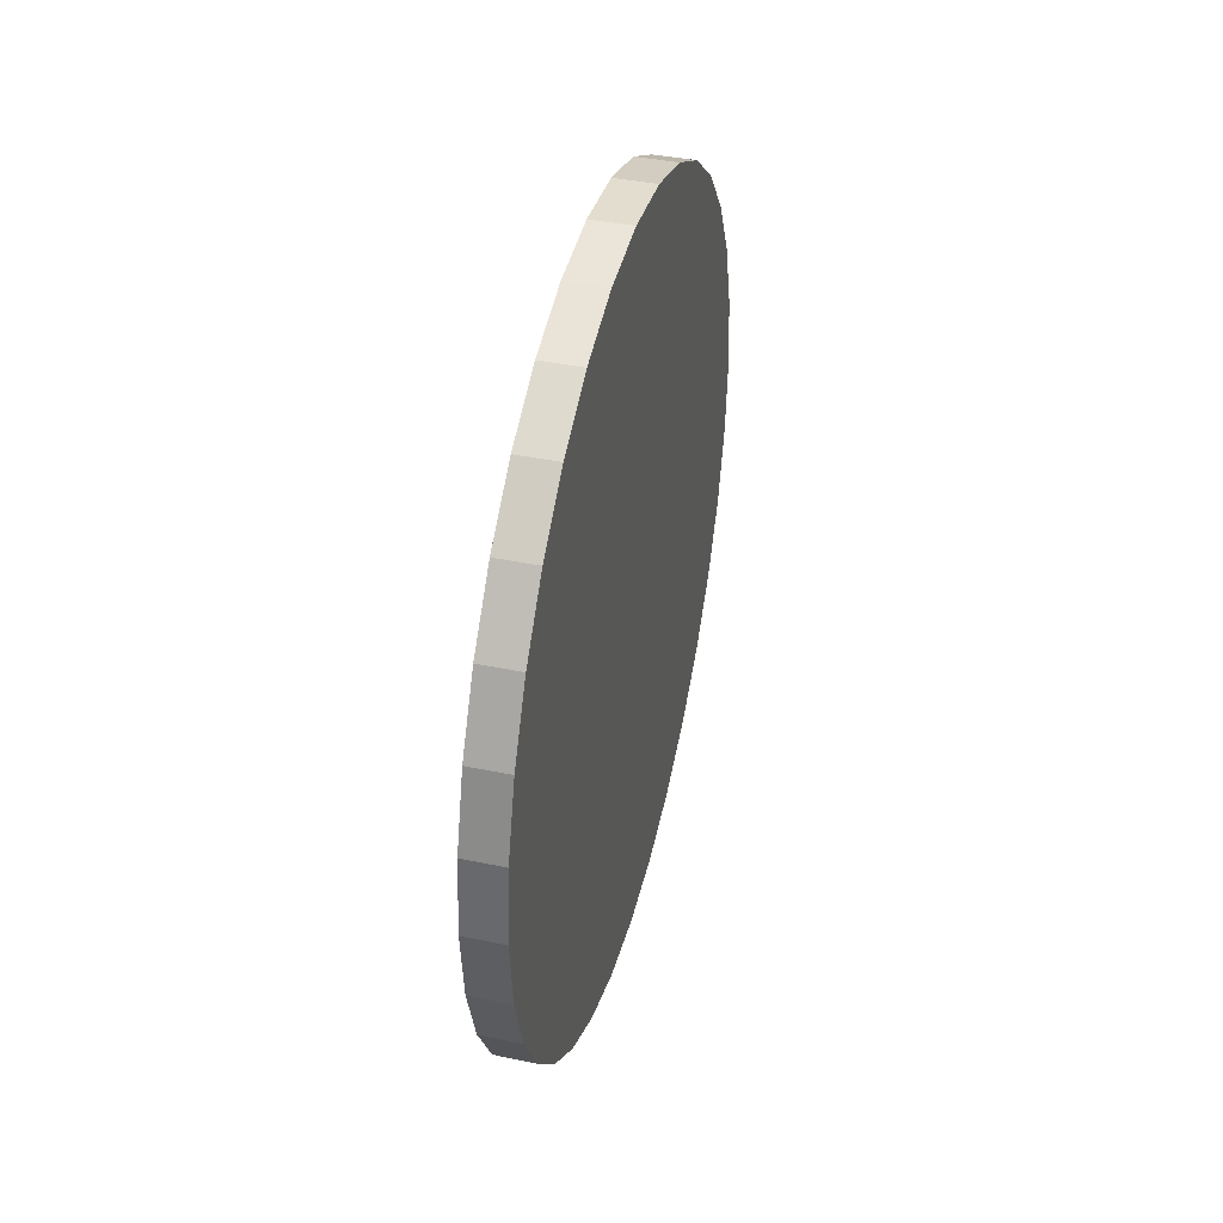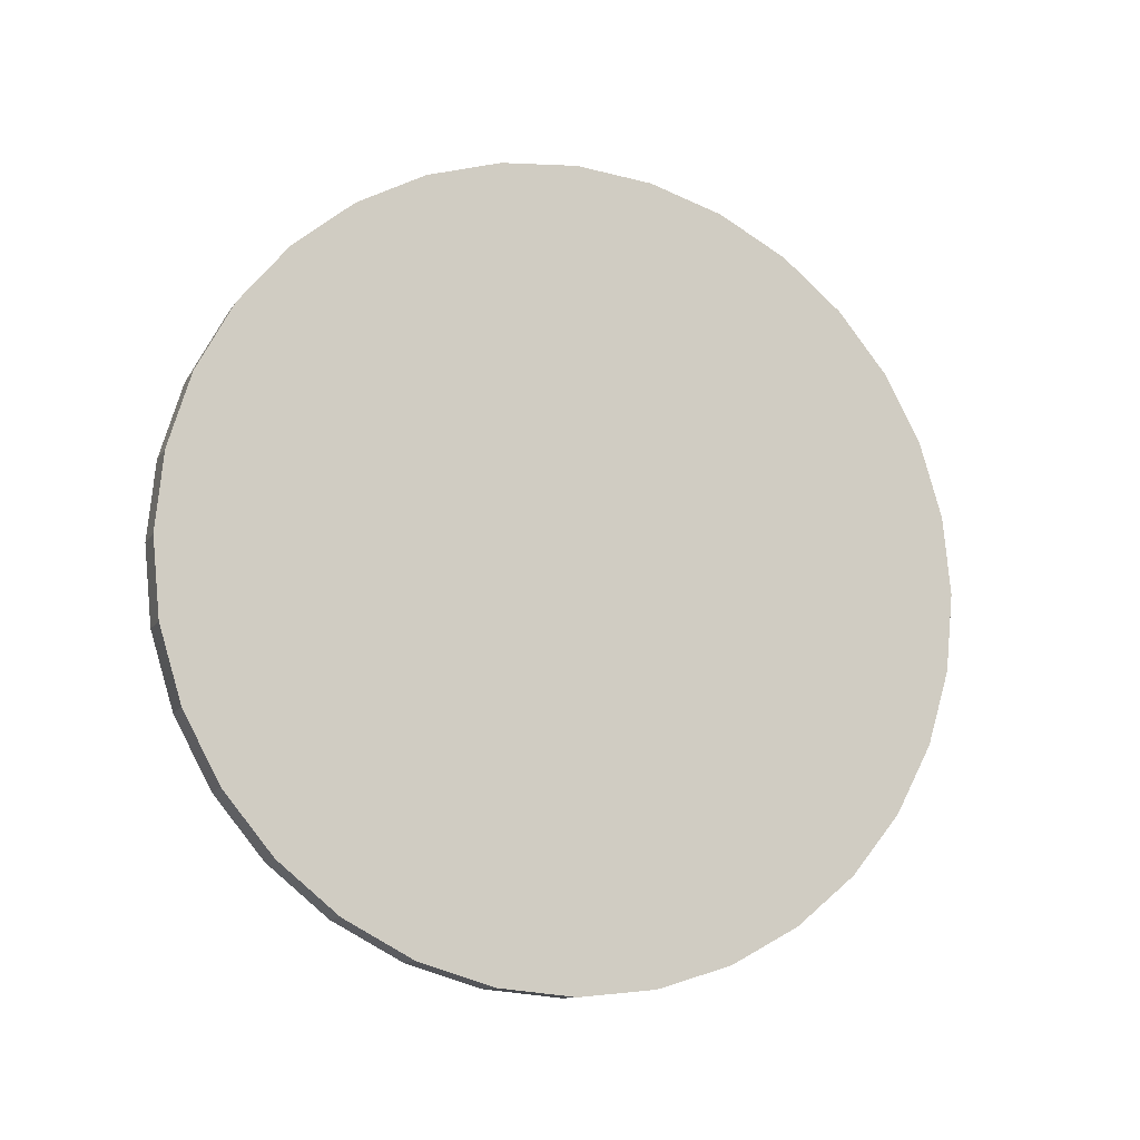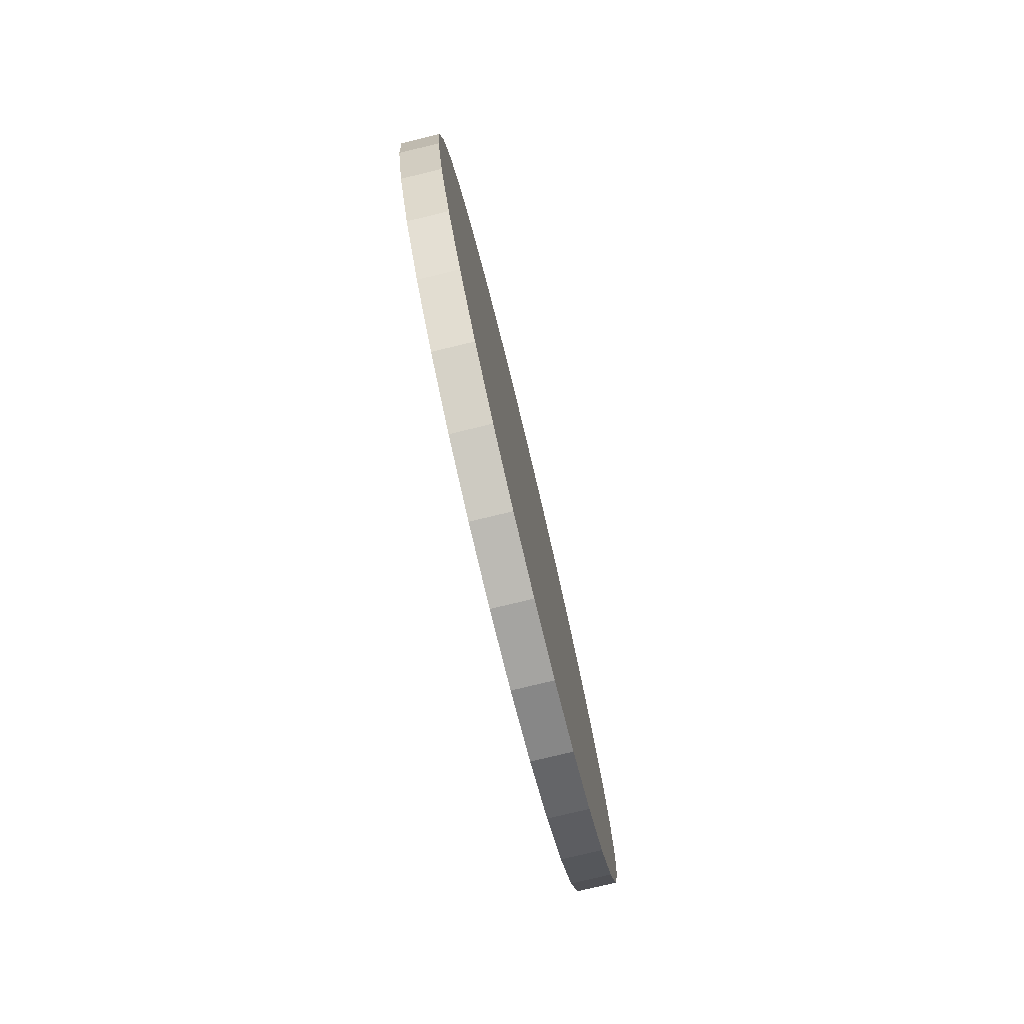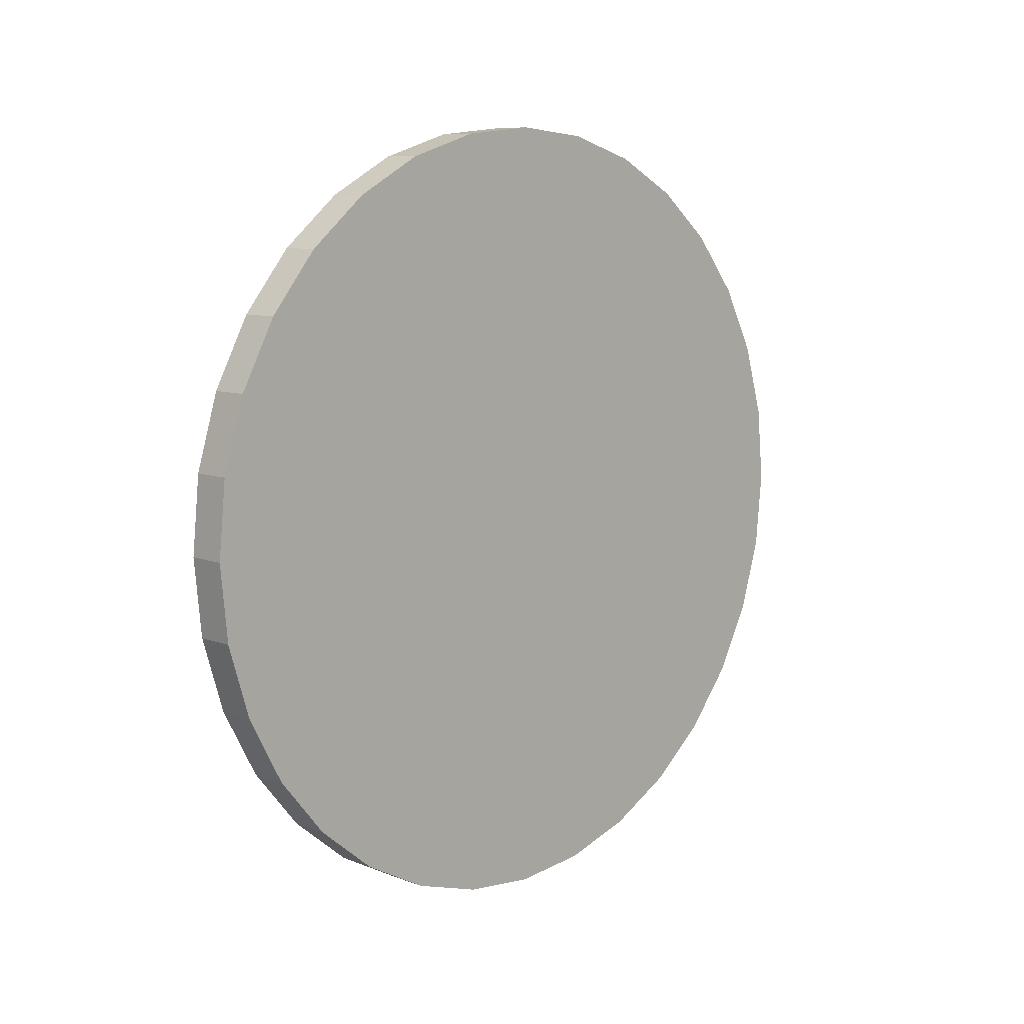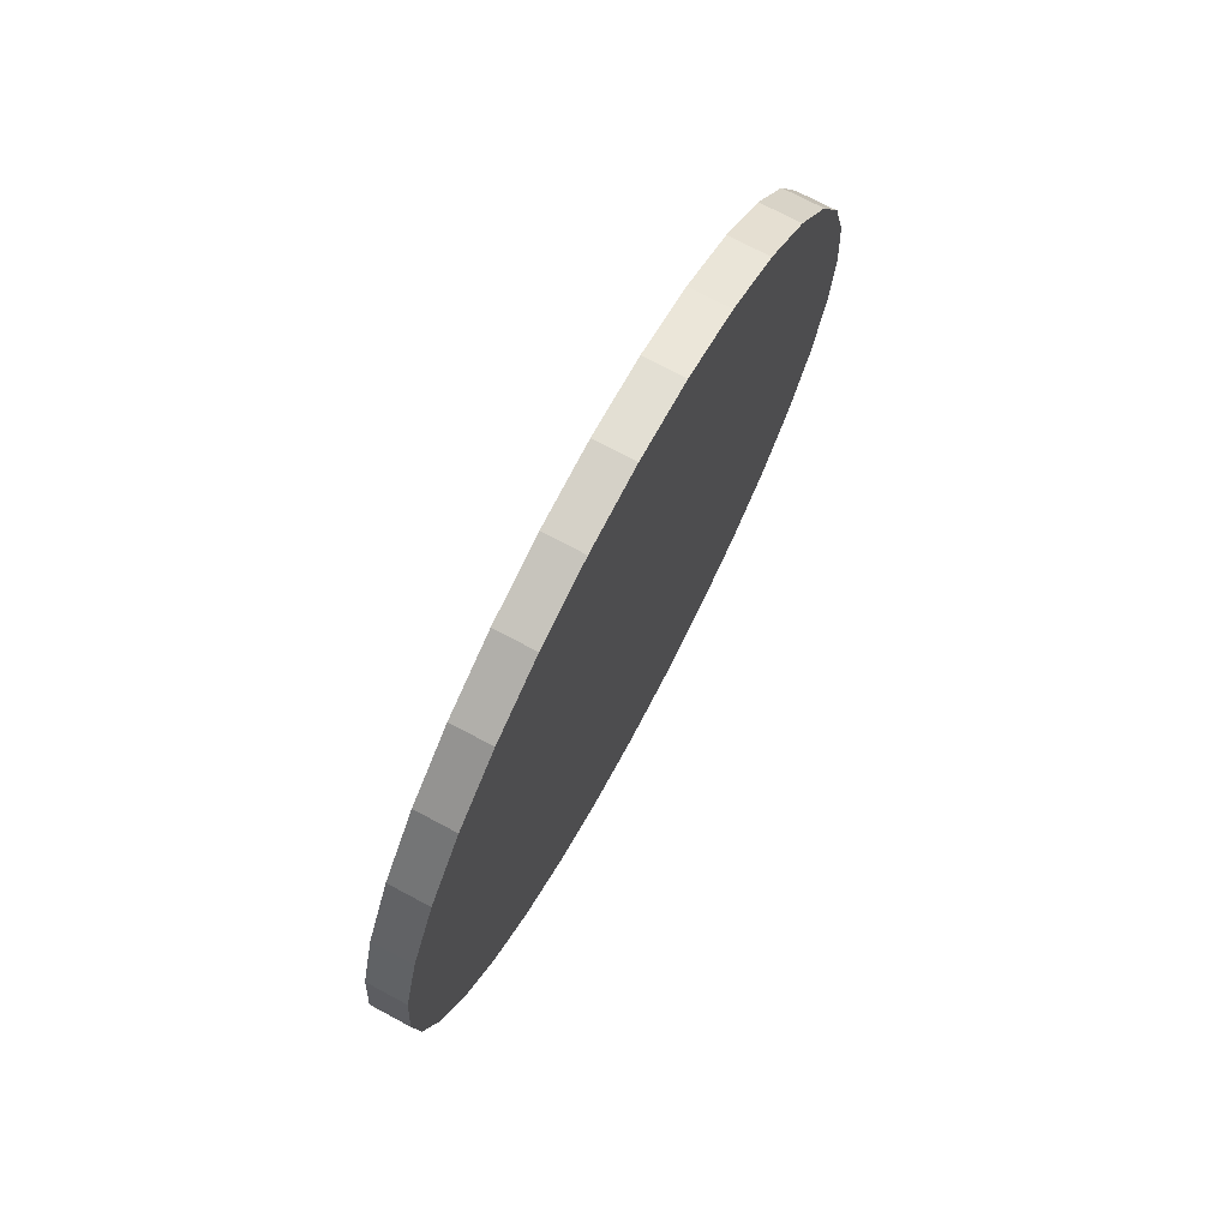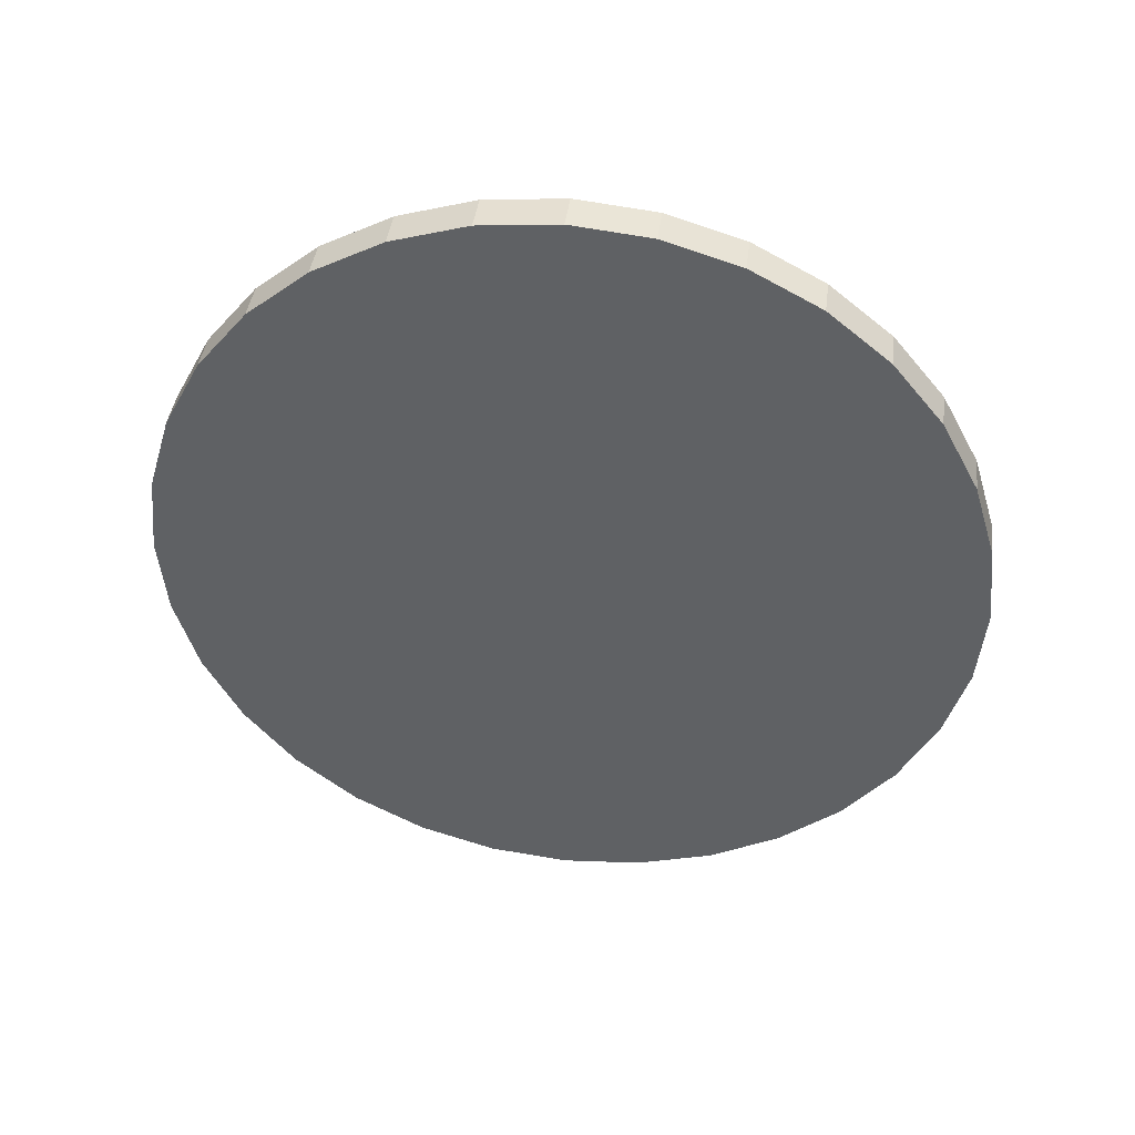
<metadata>
{"format":"obj","ext":"obj","renderer":"f3d","projection":"perspective","resolution":1024,"background":"white","views":[{"elev":40.6,"azim":-165.8,"up":"+Z"},{"elev":-11.8,"azim":69.7,"up":"+Z"},{"elev":-78.5,"azim":-166.5,"up":"+Z"},{"elev":9.0,"azim":-135.2,"up":"+Y"},{"elev":72.6,"azim":28.1,"up":"+Z"},{"elev":41.7,"azim":-82.6,"up":"+Z"}]}
</metadata>
<code>
o Ring_center_Cylinder.001
v -0.1571 0 -3.145
v 0.1571 0 -3.145
v 0.1571 -0.6136 -3.085
v -0.1571 -0.6136 -3.085
v 0.1571 -1.204 -2.906
v -0.1571 -1.204 -2.906
v 0.1571 -1.747 -2.615
v -0.1571 -1.747 -2.615
v 0.1571 -2.224 -2.224
v -0.1571 -2.224 -2.224
v 0.1571 -2.615 -1.747
v -0.1571 -2.615 -1.747
v 0.1571 -2.906 -1.204
v -0.1571 -2.906 -1.204
v 0.1571 -3.085 -0.6136
v -0.1571 -3.085 -0.6136
v 0.1571 -3.145 1e-06
v -0.1571 -3.145 1e-06
v 0.1571 -3.085 0.6136
v -0.1571 -3.085 0.6136
v 0.1571 -2.906 1.204
v -0.1571 -2.906 1.204
v 0.1571 -2.615 1.747
v -0.1571 -2.615 1.747
v 0.1571 -2.224 2.224
v -0.1571 -2.224 2.224
v 0.1571 -1.747 2.615
v -0.1571 -1.747 2.615
v 0.1571 -1.204 2.906
v -0.1571 -1.204 2.906
v 0.1571 -0.6136 3.085
v -0.1571 -0.6136 3.085
v 0.1571 1e-06 3.145
v -0.1571 1e-06 3.145
v 0.1571 0.6136 3.085
v -0.1571 0.6136 3.085
v 0.1571 1.204 2.906
v -0.1571 1.204 2.906
v 0.1571 1.747 2.615
v -0.1571 1.747 2.615
v 0.1571 2.224 2.224
v -0.1571 2.224 2.224
v 0.1571 2.615 1.747
v -0.1571 2.615 1.747
v 0.1571 2.906 1.204
v -0.1571 2.906 1.204
v 0.1571 3.085 0.6136
v -0.1571 3.085 0.6136
v 0.1571 3.145 1e-06
v -0.1571 3.145 1e-06
v 0.1571 3.085 -0.6136
v -0.1571 3.085 -0.6136
v 0.1571 2.906 -1.204
v -0.1571 2.906 -1.204
v 0.1571 2.615 -1.747
v -0.1571 2.615 -1.747
v 0.1571 2.224 -2.224
v -0.1571 2.224 -2.224
v 0.1571 1.747 -2.615
v -0.1571 1.747 -2.615
v 0.1571 1.204 -2.906
v -0.1571 1.204 -2.906
v 0.1571 0.6136 -3.085
v -0.1571 0.6136 -3.085
f 1 2 3 4
f 4 3 5 6
f 6 5 7 8
f 8 7 9 10
f 10 9 11 12
f 12 11 13 14
f 14 13 15 16
f 16 15 17 18
f 18 17 19 20
f 20 19 21 22
f 22 21 23 24
f 24 23 25 26
f 26 25 27 28
f 28 27 29 30
f 30 29 31 32
f 32 31 33 34
f 34 33 35 36
f 36 35 37 38
f 38 37 39 40
f 40 39 41 42
f 42 41 43 44
f 44 43 45 46
f 46 45 47 48
f 48 47 49 50
f 50 49 51 52
f 52 51 53 54
f 54 53 55 56
f 56 55 57 58
f 58 57 59 60
f 60 59 61 62
f 3 2 63 61 59 57 55 53 51 49 47 45 43 41 39 37 35 33 31 29 27 25 23 21 19 17 15 13 11 9 7 5
f 62 61 63 64
f 64 63 2 1
f 1 4 6 8 10 12 14 16 18 20 22 24 26 28 30 32 34 36 38 40 42 44 46 48 50 52 54 56 58 60 62 64

</code>
